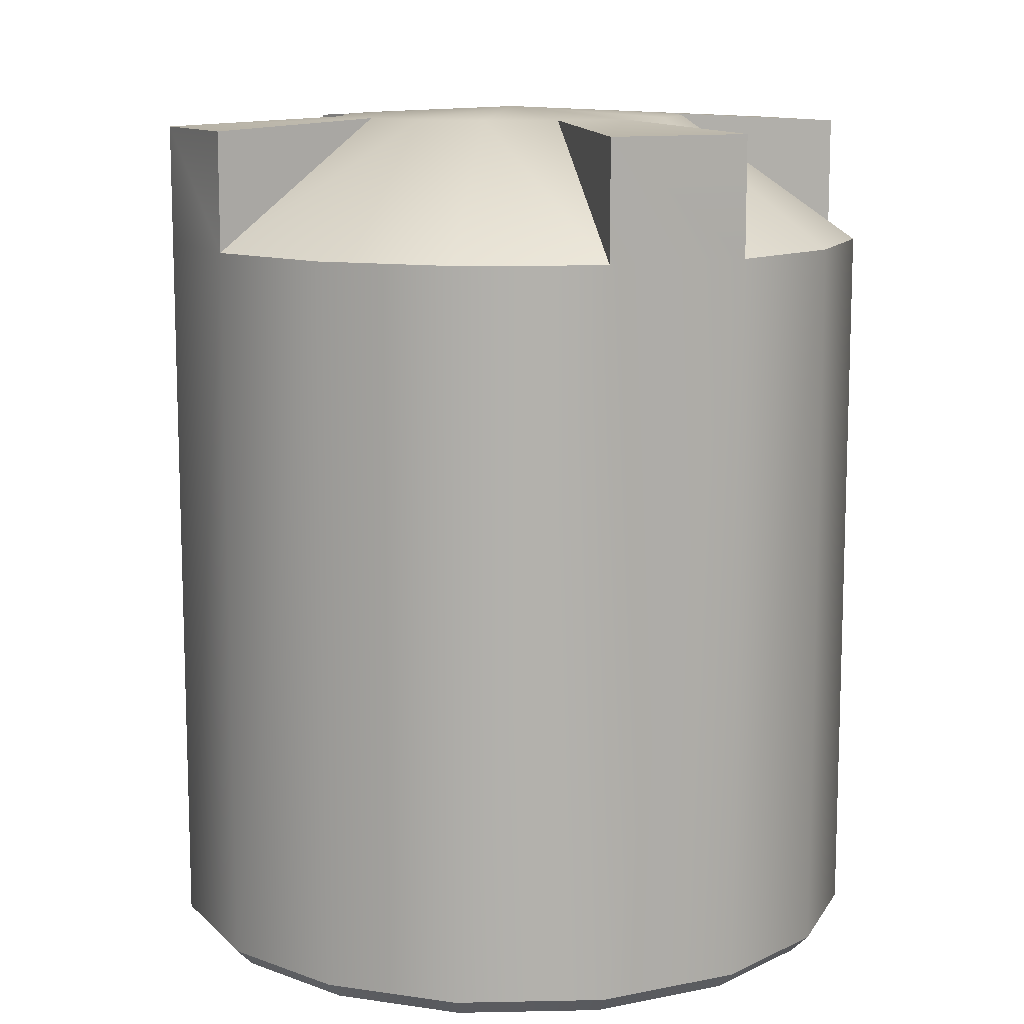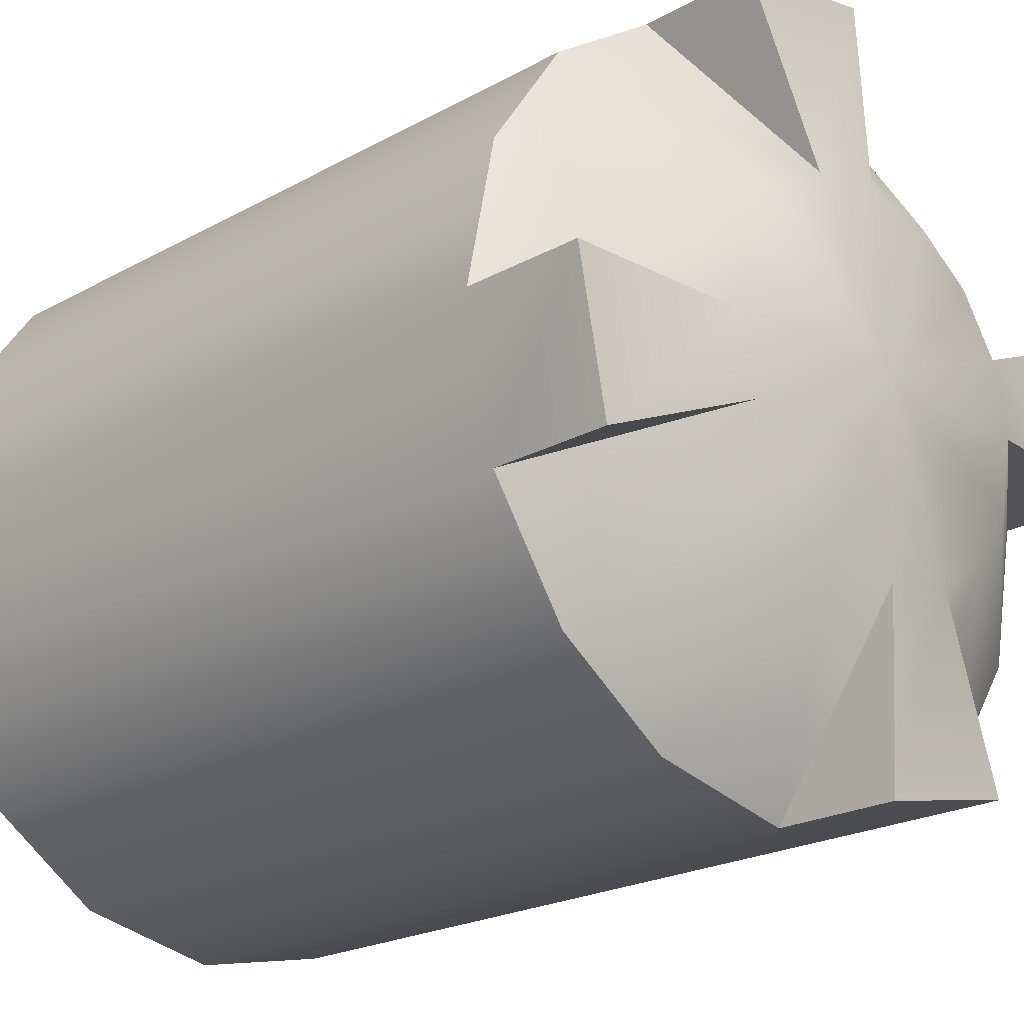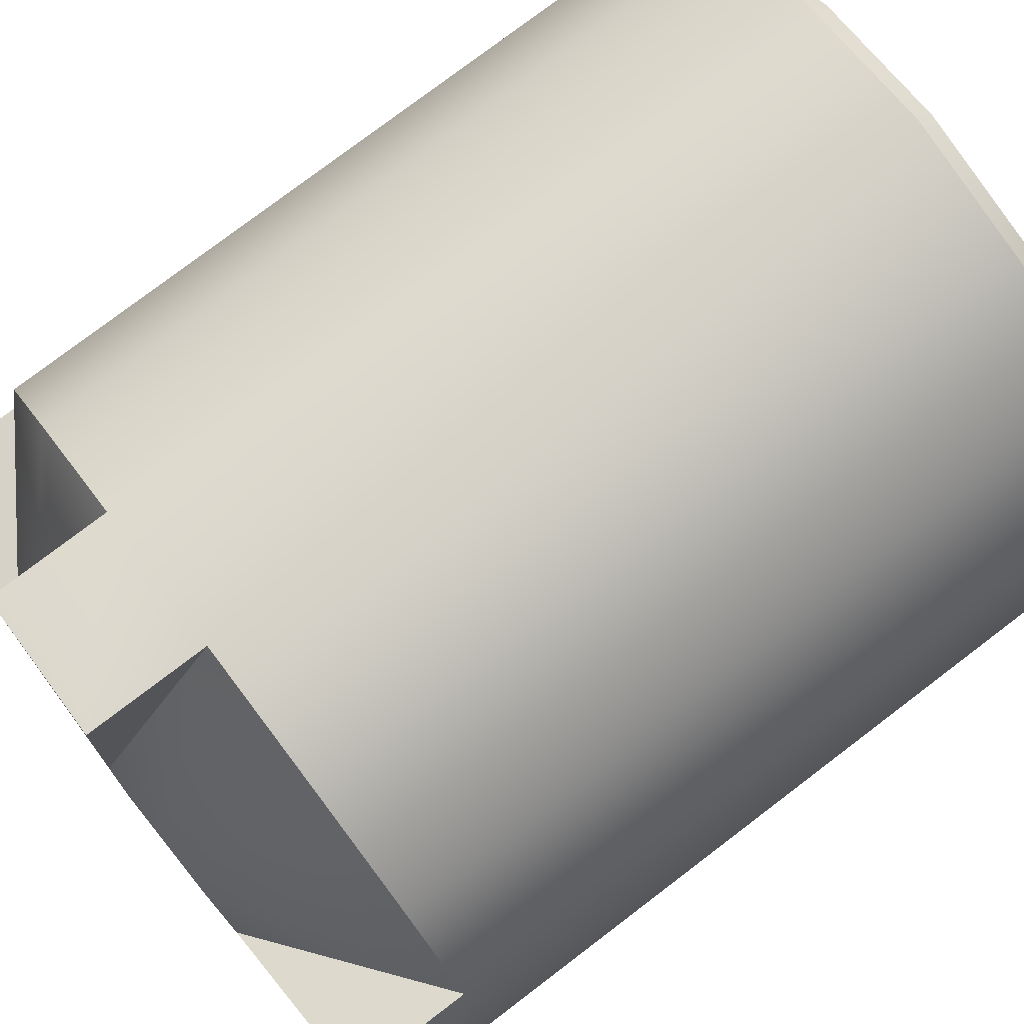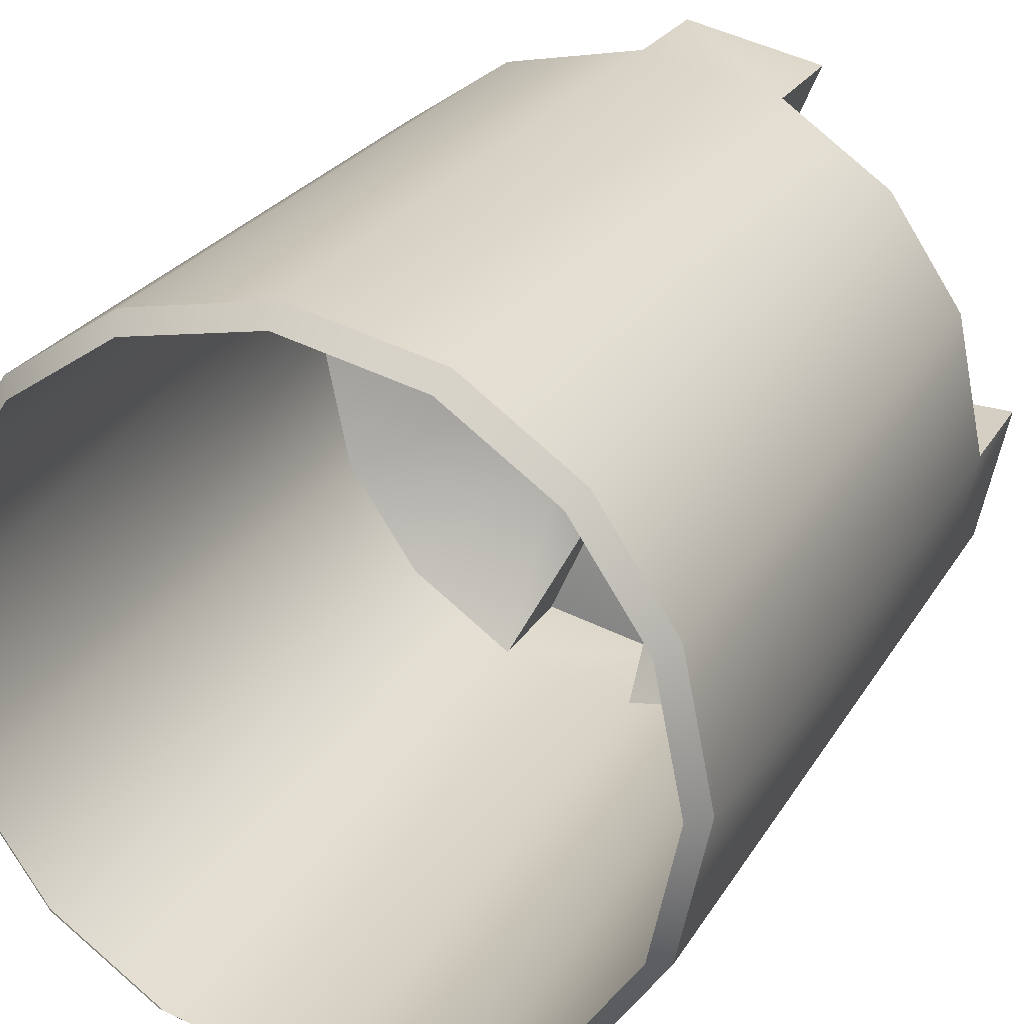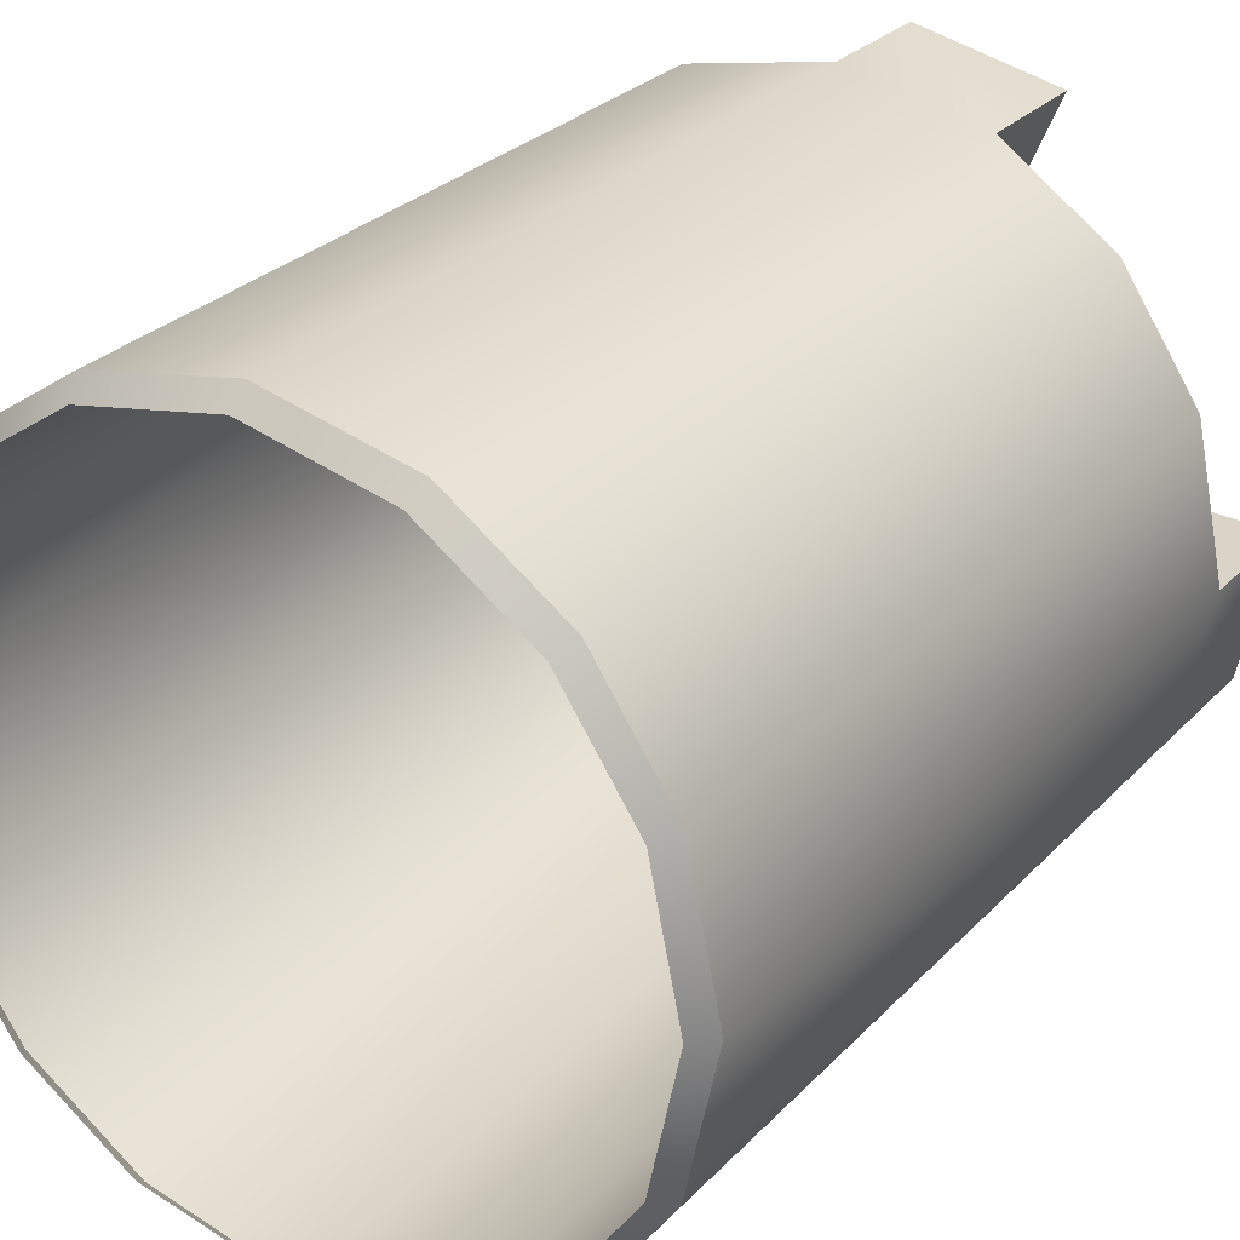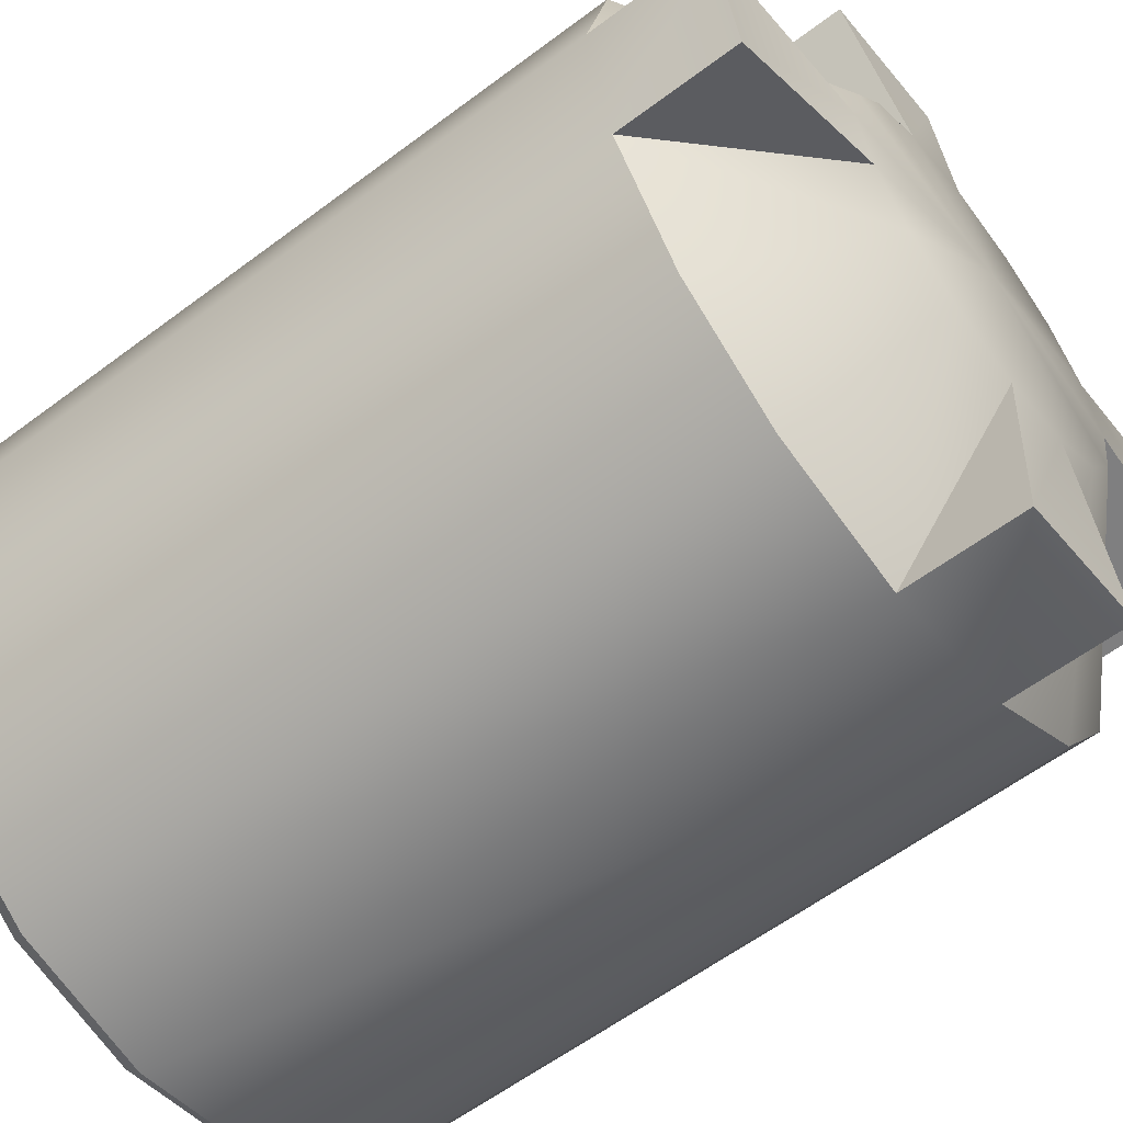
<metadata>
{"format":"obj","ext":"obj","renderer":"f3d","projection":"perspective","resolution":1024,"background":"white","views":[{"elev":11.3,"azim":75.5,"up":"+Z"},{"elev":-21.8,"azim":-45.8,"up":"+Y"},{"elev":78.3,"azim":52.8,"up":"+Y"},{"elev":25.8,"azim":-155.4,"up":"+Y"},{"elev":28.5,"azim":-146.0,"up":"+Y"},{"elev":-59.7,"azim":-52.4,"up":"+Y"}]}
</metadata>
<code>
v 0.000122 -25.4 121.9
v -0.000193 -50.8 120.7
v -0.000175 -50.8 104.1
v 10.09 -23.31 121.9
v 20.18 -46.62 104.1
v 20.18 -46.62 120.7
v 23.31 10.09 121.9
v 46.62 20.18 104.1
v 46.62 20.18 120.7
v 25.4 -3.3e-05 121.9
v 50.8 -3.8e-05 120.7
v 50.8 -5.3e-05 104.1
v -9.1e-05 25.4 121.9
v 0.000165 50.8 120.7
v 0.000155 50.8 104.1
v -10.09 23.31 121.9
v -20.18 46.62 104.1
v -20.18 46.62 120.7
v -23.31 -10.09 121.9
v -46.62 -20.18 104.1
v -46.62 -20.18 120.7
v -25.4 5e-06 121.9
v -50.8 3.6e-05 120.7
v -50.8 7.4e-05 104.1
v -23.31 -10.09 121.9
v -25.4 5e-06 121.9
v 0 0 123.2
v -17.96 -17.96 121.9
v -23.31 -10.09 121.9
v 0 0 123.2
v -10.09 -23.31 121.9
v -17.96 -17.96 121.9
v 0 0 123.2
v 0.000122 -25.4 121.9
v -10.09 -23.31 121.9
v 0 0 123.2
v 10.09 -23.31 121.9
v 0.000122 -25.4 121.9
v 0 0 123.2
v 17.96 -17.96 121.9
v 10.09 -23.31 121.9
v 0 0 123.2
v 23.31 -10.09 121.9
v 17.96 -17.96 121.9
v 0 0 123.2
v 25.4 -3.3e-05 121.9
v 23.31 -10.09 121.9
v 0 0 123.2
v 23.31 10.09 121.9
v 25.4 -3.3e-05 121.9
v 0 0 123.2
v 17.96 17.96 121.9
v 23.31 10.09 121.9
v 0 0 123.2
v 10.09 23.31 121.9
v 17.96 17.96 121.9
v 0 0 123.2
v -9.1e-05 25.4 121.9
v 10.09 23.31 121.9
v 0 0 123.2
v -10.09 23.31 121.9
v -9.1e-05 25.4 121.9
v 0 0 123.2
v -17.96 17.96 121.9
v -10.09 23.31 121.9
v 0 0 123.2
v -23.31 10.09 121.9
v -17.96 17.96 121.9
v 0 0 123.2
v -25.4 5e-06 121.9
v -23.31 10.09 121.9
v 0 0 123.2
v -0.000175 -50.8 104.1
v -0.000193 -50.8 120.7
v 20.18 -46.62 104.1
v -0.000193 -50.8 120.7
v 20.18 -46.62 120.7
v 20.18 -46.62 104.1
v 0.000122 -25.4 121.9
v 10.09 -23.31 121.9
v -0.000193 -50.8 120.7
v 10.09 -23.31 121.9
v 20.18 -46.62 120.7
v -0.000193 -50.8 120.7
v 25.4 -3.3e-05 121.9
v 23.31 10.09 121.9
v 50.8 -3.8e-05 120.7
v 23.31 10.09 121.9
v 46.62 20.18 120.7
v 50.8 -3.8e-05 120.7
v 50.8 -5.3e-05 104.1
v 50.8 -3.8e-05 120.7
v 46.62 20.18 104.1
v 50.8 -3.8e-05 120.7
v 46.62 20.18 120.7
v 46.62 20.18 104.1
v 0.000155 50.8 104.1
v 0.000165 50.8 120.7
v -20.18 46.62 104.1
v 0.000165 50.8 120.7
v -20.18 46.62 120.7
v -20.18 46.62 104.1
v -9.1e-05 25.4 121.9
v -10.09 23.31 121.9
v 0.000165 50.8 120.7
v -10.09 23.31 121.9
v -20.18 46.62 120.7
v 0.000165 50.8 120.7
v -50.8 7.4e-05 104.1
v -50.8 3.6e-05 120.7
v -46.62 -20.18 104.1
v -50.8 3.6e-05 120.7
v -46.62 -20.18 120.7
v -46.62 -20.18 104.1
v -50.8 3.6e-05 120.7
v -25.4 5e-06 121.9
v -46.62 -20.18 120.7
v -25.4 5e-06 121.9
v -23.31 -10.09 121.9
v -46.62 -20.18 120.7
v -35.92 35.92 104.1
v -46.62 20.18 104.1
v -35.92 35.92 2.54
v -46.62 20.18 104.1
v -46.62 20.18 2.54
v -35.92 35.92 2.54
v -46.62 20.18 104.1
v -50.8 7.4e-05 104.1
v -46.62 20.18 2.54
v -50.8 7.4e-05 104.1
v -50.8 6.3e-05 2.54
v -46.62 20.18 2.54
v -50.8 7.4e-05 104.1
v -46.62 -20.18 104.1
v -50.8 6.3e-05 2.54
v -46.62 -20.18 104.1
v -46.62 -20.18 2.54
v -50.8 6.3e-05 2.54
v -46.62 -20.18 104.1
v -35.92 -35.92 104.1
v -46.62 -20.18 2.54
v -35.92 -35.92 104.1
v -35.92 -35.92 2.54
v -46.62 -20.18 2.54
v -35.92 -35.92 104.1
v -20.18 -46.62 104.1
v -35.92 -35.92 2.54
v -20.18 -46.62 104.1
v -20.18 -46.62 2.54
v -35.92 -35.92 2.54
v -20.18 -46.62 104.1
v -0.000175 -50.8 104.1
v -20.18 -46.62 2.54
v -0.000175 -50.8 104.1
v -6.3e-05 -50.8 2.54
v -20.18 -46.62 2.54
v -0.000175 -50.8 104.1
v 20.18 -46.62 104.1
v -6.3e-05 -50.8 2.54
v 20.18 -46.62 104.1
v 20.18 -46.62 2.54
v -6.3e-05 -50.8 2.54
v 20.18 -46.62 104.1
v 35.92 -35.92 104.1
v 20.18 -46.62 2.54
v 35.92 -35.92 104.1
v 35.92 -35.92 2.54
v 20.18 -46.62 2.54
v 35.92 -35.92 104.1
v 46.62 -20.18 104.1
v 35.92 -35.92 2.54
v 46.62 -20.18 104.1
v 46.62 -20.18 2.54
v 35.92 -35.92 2.54
v 46.62 -20.18 104.1
v 50.8 -5.3e-05 104.1
v 46.62 -20.18 2.54
v 50.8 -5.3e-05 104.1
v 50.8 -6.3e-05 2.54
v 46.62 -20.18 2.54
v 50.8 -5.3e-05 104.1
v 46.62 20.18 104.1
v 50.8 -6.3e-05 2.54
v 46.62 20.18 104.1
v 46.62 20.18 2.54
v 50.8 -6.3e-05 2.54
v 46.62 20.18 104.1
v 35.92 35.92 104.1
v 46.62 20.18 2.54
v 35.92 35.92 104.1
v 35.92 35.92 2.54
v 46.62 20.18 2.54
v 35.92 35.92 104.1
v 20.18 46.62 104.1
v 35.92 35.92 2.54
v 20.18 46.62 104.1
v 20.18 46.62 2.54
v 35.92 35.92 2.54
v 20.18 46.62 104.1
v 0.000155 50.8 104.1
v 20.18 46.62 2.54
v 0.000155 50.8 104.1
v 6.3e-05 50.8 2.54
v 20.18 46.62 2.54
v 0.000155 50.8 104.1
v -20.18 46.62 104.1
v 6.3e-05 50.8 2.54
v -20.18 46.62 104.1
v -20.18 46.62 2.54
v 6.3e-05 50.8 2.54
v -20.18 46.62 104.1
v -35.92 35.92 104.1
v -20.18 46.62 2.54
v -35.92 35.92 104.1
v -35.92 35.92 2.54
v -20.18 46.62 2.54
v -34.12 34.13 0
v -19.17 44.29 0
v -35.92 35.92 2.54
v -19.17 44.29 0
v -20.18 46.62 2.54
v -35.92 35.92 2.54
v -19.17 44.29 0
v 5.6e-05 48.26 0
v -20.18 46.62 2.54
v 5.6e-05 48.26 0
v 6.3e-05 50.8 2.54
v -20.18 46.62 2.54
v 5.6e-05 48.26 0
v 19.17 44.29 0
v 6.3e-05 50.8 2.54
v 19.17 44.29 0
v 20.18 46.62 2.54
v 6.3e-05 50.8 2.54
v 19.17 44.29 0
v 34.13 34.12 0
v 20.18 46.62 2.54
v 34.13 34.12 0
v 35.92 35.92 2.54
v 20.18 46.62 2.54
v 34.13 34.12 0
v 44.29 19.17 0
v 35.92 35.92 2.54
v 44.29 19.17 0
v 46.62 20.18 2.54
v 35.92 35.92 2.54
v 44.29 19.17 0
v 48.26 -5.6e-05 0
v 46.62 20.18 2.54
v 48.26 -5.6e-05 0
v 50.8 -6.3e-05 2.54
v 46.62 20.18 2.54
v 48.26 -5.6e-05 0
v 44.29 -19.17 0
v 50.8 -6.3e-05 2.54
v 44.29 -19.17 0
v 46.62 -20.18 2.54
v 50.8 -6.3e-05 2.54
v 44.29 -19.17 0
v 34.12 -34.13 0
v 46.62 -20.18 2.54
v 34.12 -34.13 0
v 35.92 -35.92 2.54
v 46.62 -20.18 2.54
v 34.12 -34.13 0
v 19.17 -44.29 0
v 35.92 -35.92 2.54
v 19.17 -44.29 0
v 20.18 -46.62 2.54
v 35.92 -35.92 2.54
v 19.17 -44.29 0
v -5.6e-05 -48.26 0
v 20.18 -46.62 2.54
v -5.6e-05 -48.26 0
v -6.3e-05 -50.8 2.54
v 20.18 -46.62 2.54
v -5.6e-05 -48.26 0
v -19.17 -44.29 0
v -6.3e-05 -50.8 2.54
v -19.17 -44.29 0
v -20.18 -46.62 2.54
v -6.3e-05 -50.8 2.54
v -19.17 -44.29 0
v -34.13 -34.12 0
v -20.18 -46.62 2.54
v -34.13 -34.12 0
v -35.92 -35.92 2.54
v -20.18 -46.62 2.54
v -34.13 -34.12 0
v -44.29 -19.17 0
v -35.92 -35.92 2.54
v -44.29 -19.17 0
v -46.62 -20.18 2.54
v -35.92 -35.92 2.54
v -44.29 -19.17 0
v -48.26 5.6e-05 0
v -46.62 -20.18 2.54
v -48.26 5.6e-05 0
v -50.8 6.3e-05 2.54
v -46.62 -20.18 2.54
v -48.26 5.6e-05 0
v -44.29 19.17 0
v -50.8 6.3e-05 2.54
v -44.29 19.17 0
v -46.62 20.18 2.54
v -50.8 6.3e-05 2.54
v -44.29 19.17 0
v -34.12 34.13 0
v -46.62 20.18 2.54
v -34.12 34.13 0
v -35.92 35.92 2.54
v -46.62 20.18 2.54
v -23.31 -10.09 121.9
v -17.96 -17.96 121.9
v -46.62 -20.18 104.1
v -17.96 -17.96 121.9
v -35.92 -35.92 104.1
v -46.62 -20.18 104.1
v -35.92 -35.92 104.1
v -17.96 -17.96 121.9
v -20.18 -46.62 104.1
v -17.96 -17.96 121.9
v -10.09 -23.31 121.9
v -20.18 -46.62 104.1
v -20.18 -46.62 104.1
v -10.09 -23.31 121.9
v -0.000175 -50.8 104.1
v -10.09 -23.31 121.9
v 0.000122 -25.4 121.9
v -0.000175 -50.8 104.1
v 10.09 -23.31 121.9
v 17.96 -17.96 121.9
v 20.18 -46.62 104.1
v 17.96 -17.96 121.9
v 35.92 -35.92 104.1
v 20.18 -46.62 104.1
v 35.92 -35.92 104.1
v 17.96 -17.96 121.9
v 46.62 -20.18 104.1
v 17.96 -17.96 121.9
v 23.31 -10.09 121.9
v 46.62 -20.18 104.1
v 46.62 -20.18 104.1
v 23.31 -10.09 121.9
v 50.8 -5.3e-05 104.1
v 23.31 -10.09 121.9
v 25.4 -3.3e-05 121.9
v 50.8 -5.3e-05 104.1
v 23.31 10.09 121.9
v 17.96 17.96 121.9
v 46.62 20.18 104.1
v 17.96 17.96 121.9
v 35.92 35.92 104.1
v 46.62 20.18 104.1
v 35.92 35.92 104.1
v 17.96 17.96 121.9
v 20.18 46.62 104.1
v 17.96 17.96 121.9
v 10.09 23.31 121.9
v 20.18 46.62 104.1
v 20.18 46.62 104.1
v 10.09 23.31 121.9
v 0.000155 50.8 104.1
v 10.09 23.31 121.9
v -9.1e-05 25.4 121.9
v 0.000155 50.8 104.1
v -25.4 5e-06 121.9
v -50.8 7.4e-05 104.1
v -23.31 10.09 121.9
v -50.8 7.4e-05 104.1
v -46.62 20.18 104.1
v -23.31 10.09 121.9
v -23.31 10.09 121.9
v -46.62 20.18 104.1
v -17.96 17.96 121.9
v -46.62 20.18 104.1
v -35.92 35.92 104.1
v -17.96 17.96 121.9
v -17.96 17.96 121.9
v -35.92 35.92 104.1
v -10.09 23.31 121.9
v -35.92 35.92 104.1
v -20.18 46.62 104.1
v -10.09 23.31 121.9
g mtl_nt_water_barrel
f 3 2 1
f 6 5 4
f 9 8 7
f 12 11 10
f 15 14 13
f 18 17 16
f 21 20 19
f 24 23 22
f 27 26 25
f 30 29 28
f 33 32 31
f 36 35 34
f 39 38 37
f 42 41 40
f 45 44 43
f 48 47 46
f 51 50 49
f 54 53 52
f 57 56 55
f 60 59 58
f 63 62 61
f 66 65 64
f 69 68 67
f 72 71 70
f 75 74 73
f 78 77 76
f 81 80 79
f 84 83 82
f 87 86 85
f 90 89 88
f 93 92 91
f 96 95 94
f 99 98 97
f 102 101 100
f 105 104 103
f 108 107 106
f 111 110 109
f 114 113 112
f 117 116 115
f 120 119 118
f 123 122 121
f 126 125 124
f 129 128 127
f 132 131 130
f 135 134 133
f 138 137 136
f 141 140 139
f 144 143 142
f 147 146 145
f 150 149 148
f 153 152 151
f 156 155 154
f 159 158 157
f 162 161 160
f 165 164 163
f 168 167 166
f 171 170 169
f 174 173 172
f 177 176 175
f 180 179 178
f 183 182 181
f 186 185 184
f 189 188 187
f 192 191 190
f 195 194 193
f 198 197 196
f 201 200 199
f 204 203 202
f 207 206 205
f 210 209 208
f 213 212 211
f 216 215 214
f 219 218 217
f 222 221 220
f 225 224 223
f 228 227 226
f 231 230 229
f 234 233 232
f 237 236 235
f 240 239 238
f 243 242 241
f 246 245 244
f 249 248 247
f 252 251 250
f 255 254 253
f 258 257 256
f 261 260 259
f 264 263 262
f 267 266 265
f 270 269 268
f 273 272 271
f 276 275 274
f 279 278 277
f 282 281 280
f 285 284 283
f 288 287 286
f 291 290 289
f 294 293 292
f 297 296 295
f 300 299 298
f 303 302 301
f 306 305 304
f 309 308 307
f 312 311 310
f 315 314 313
f 318 317 316
f 321 320 319
f 324 323 322
f 327 326 325
f 330 329 328
f 333 332 331
f 336 335 334
f 339 338 337
f 342 341 340
f 345 344 343
f 348 347 346
f 351 350 349
f 354 353 352
f 357 356 355
f 360 359 358
f 363 362 361
f 366 365 364
f 369 368 367
f 372 371 370
f 375 374 373
f 378 377 376
f 381 380 379
f 384 383 382

</code>
